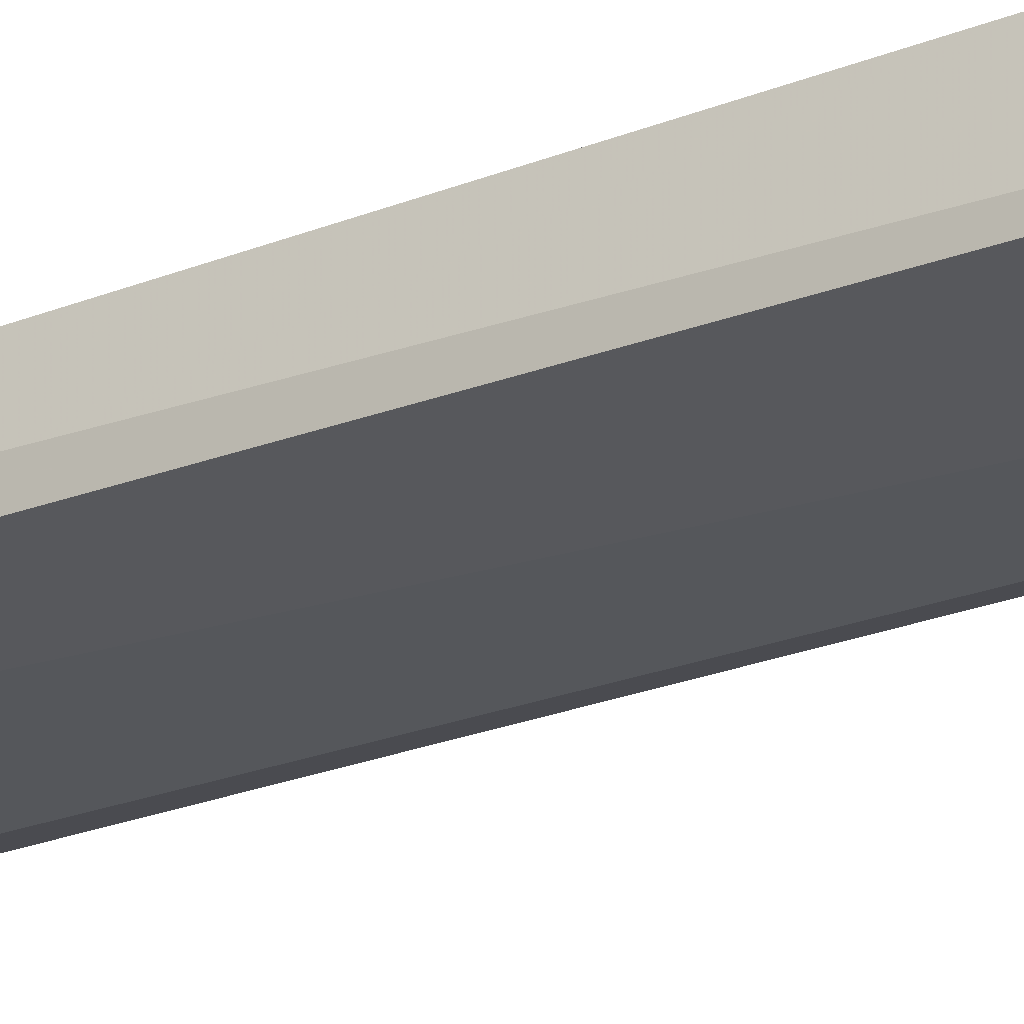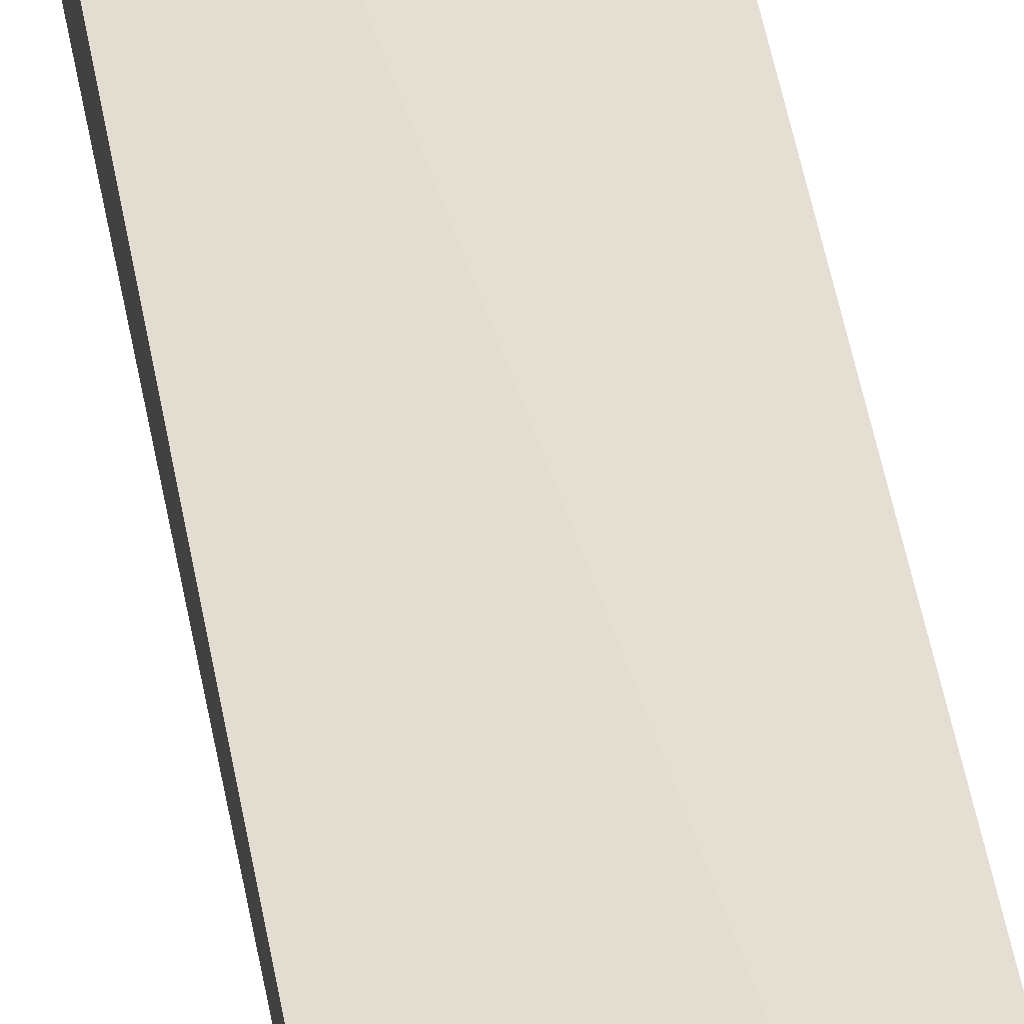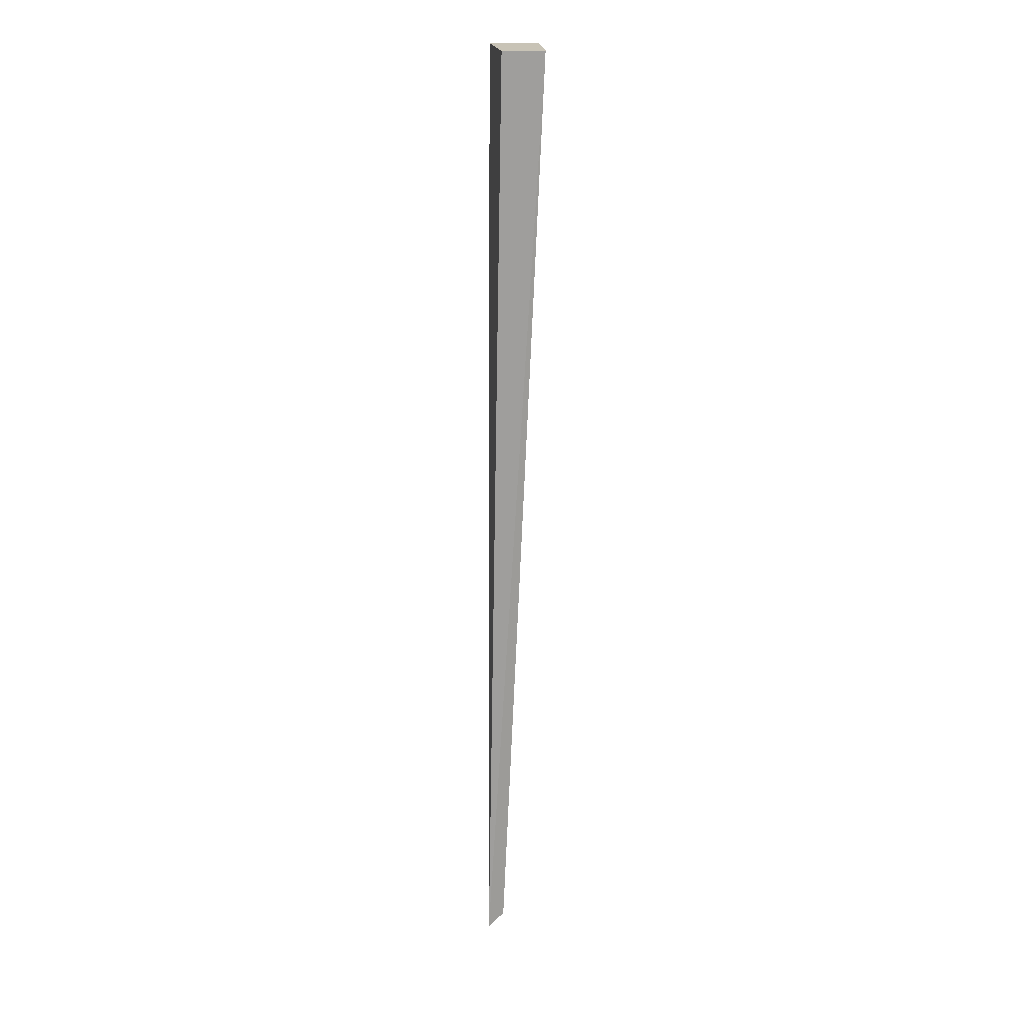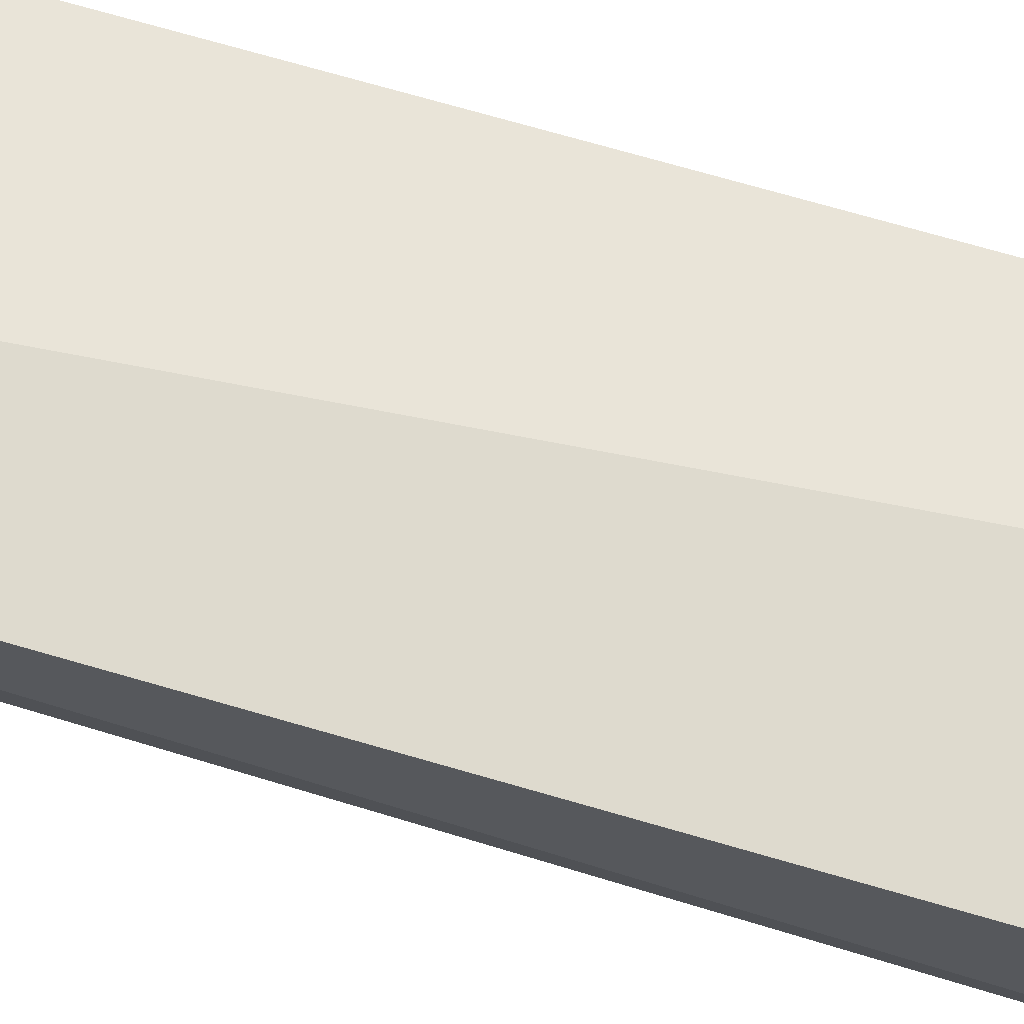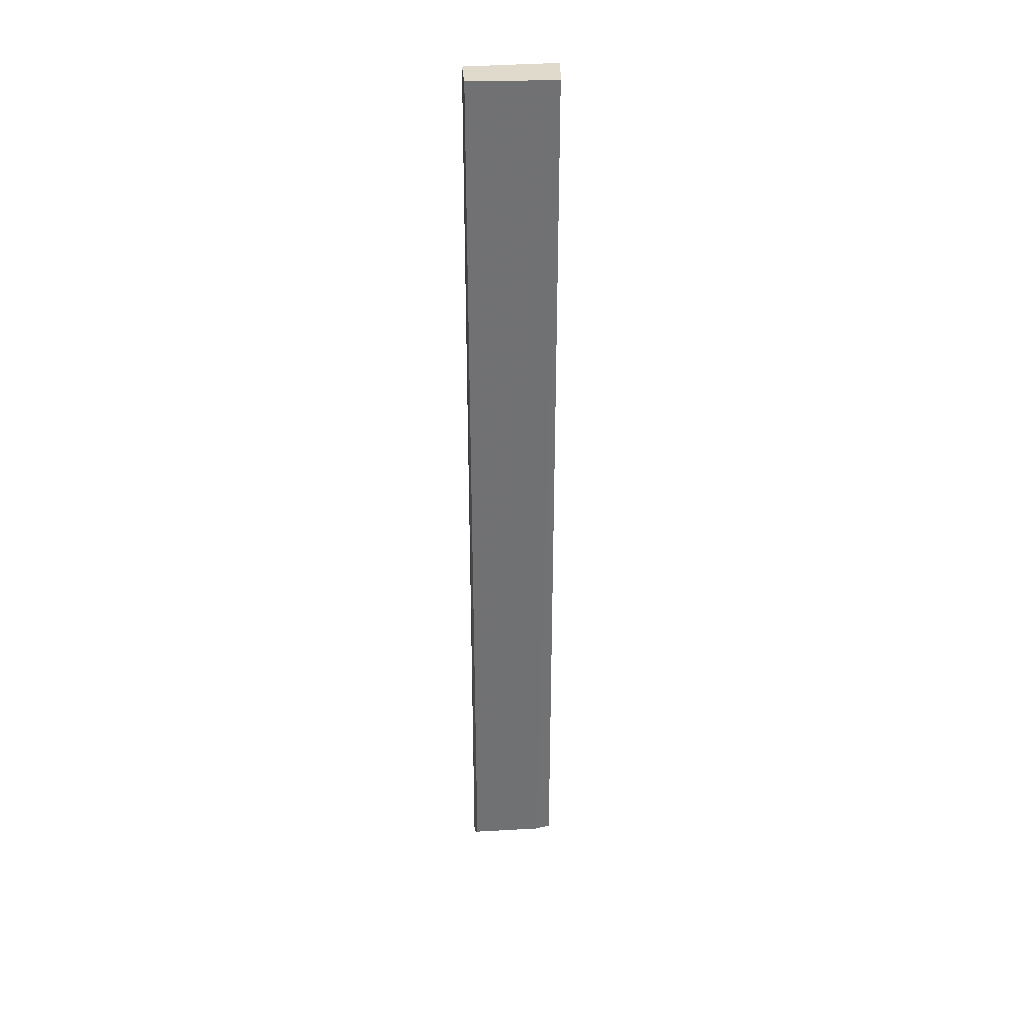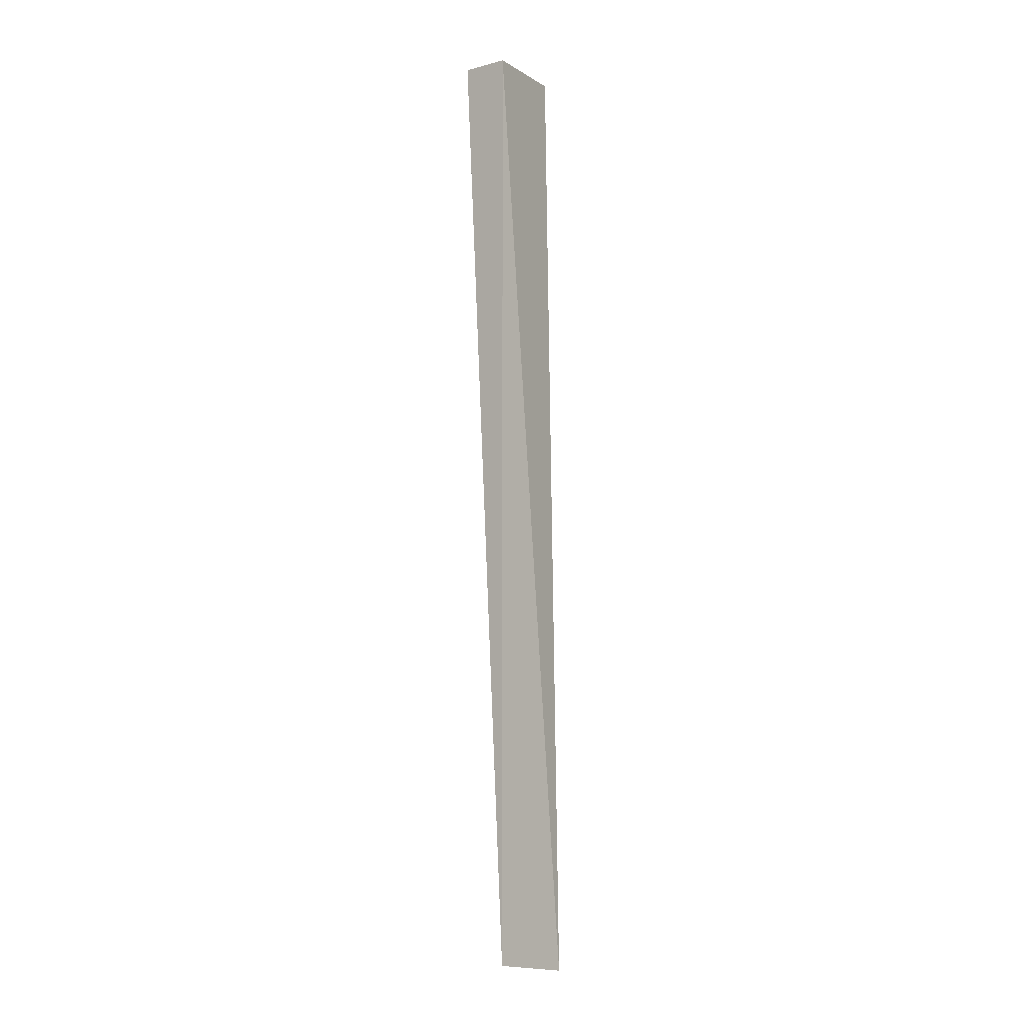
<metadata>
{"format":"obj","ext":"obj","renderer":"f3d","projection":"perspective","resolution":1024,"background":"white","views":[{"elev":-29.8,"azim":122.0,"up":"+Z"},{"elev":37.7,"azim":-8.0,"up":"+Z"},{"elev":19.4,"azim":86.2,"up":"+Y"},{"elev":67.0,"azim":106.4,"up":"+Z"},{"elev":32.4,"azim":177.3,"up":"+Y"},{"elev":-6.5,"azim":-55.4,"up":"+Y"}]}
</metadata>
<code>
v 0.03189 0.08 -0.01783
v 0.03182 0.02 -0.01682
v 0.03182 0.08 -0.02045
v 0.02636 0.08 -0.02045
v 0.02618 0.08 -0.01743
v 0.03162 0.02091 -0.01785
v 0.02618 0.02091 -0.01743
v 0.02714 0.02091 -0.01771
f 1 2 3
f 1 3 4
f 5 2 1
f 5 1 4
f 6 3 2
f 6 4 3
f 7 5 4
f 7 2 5
f 8 7 4
f 8 4 6
f 8 6 2
f 8 2 7

</code>
